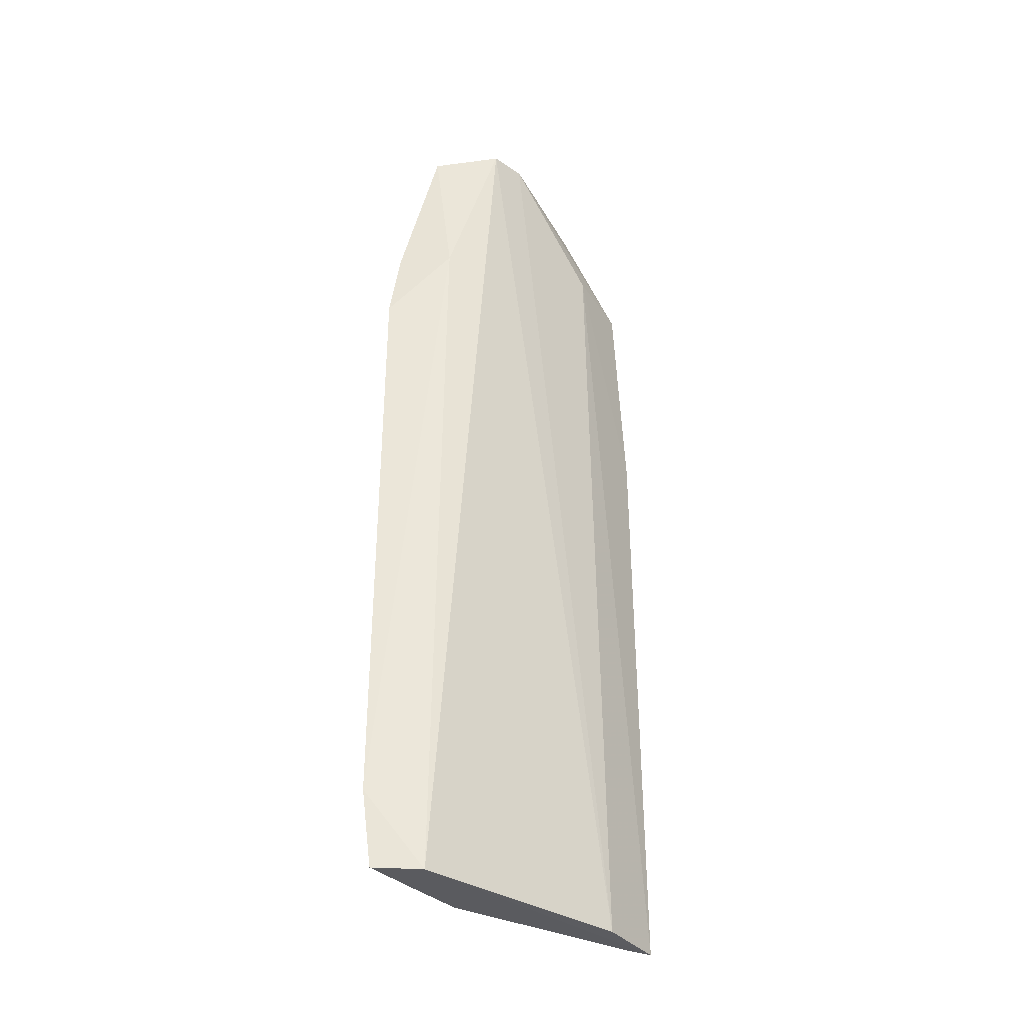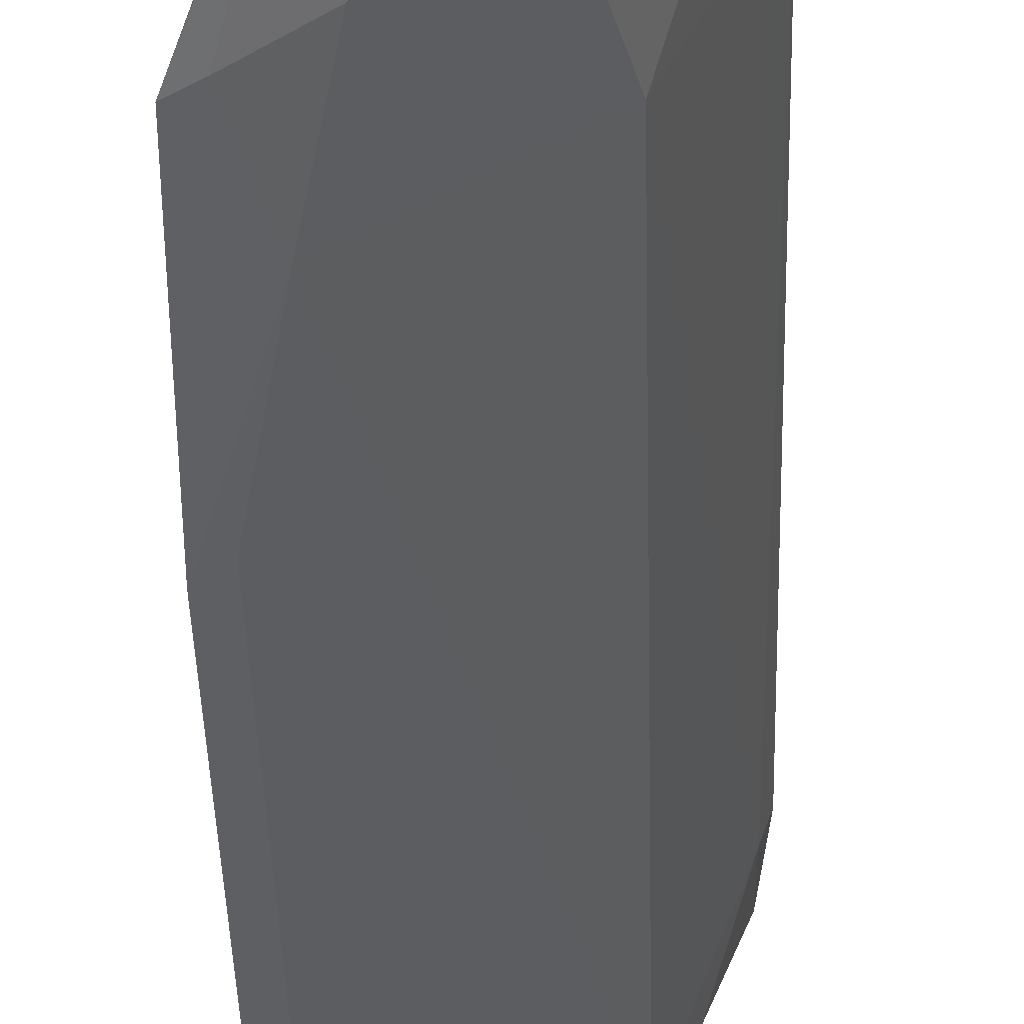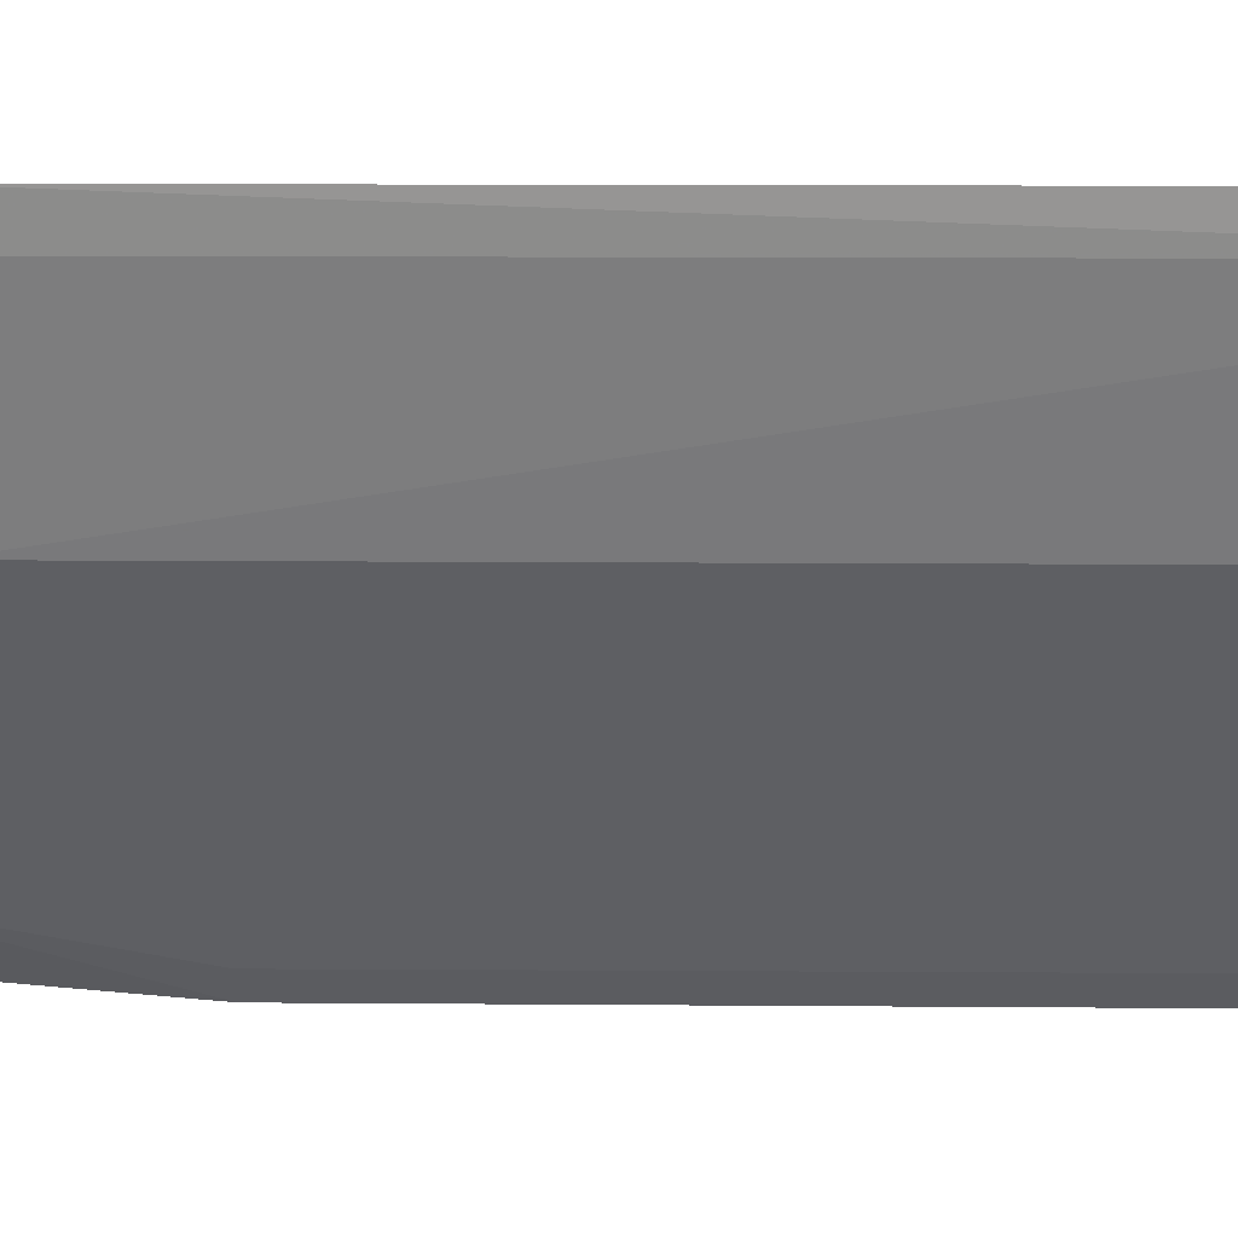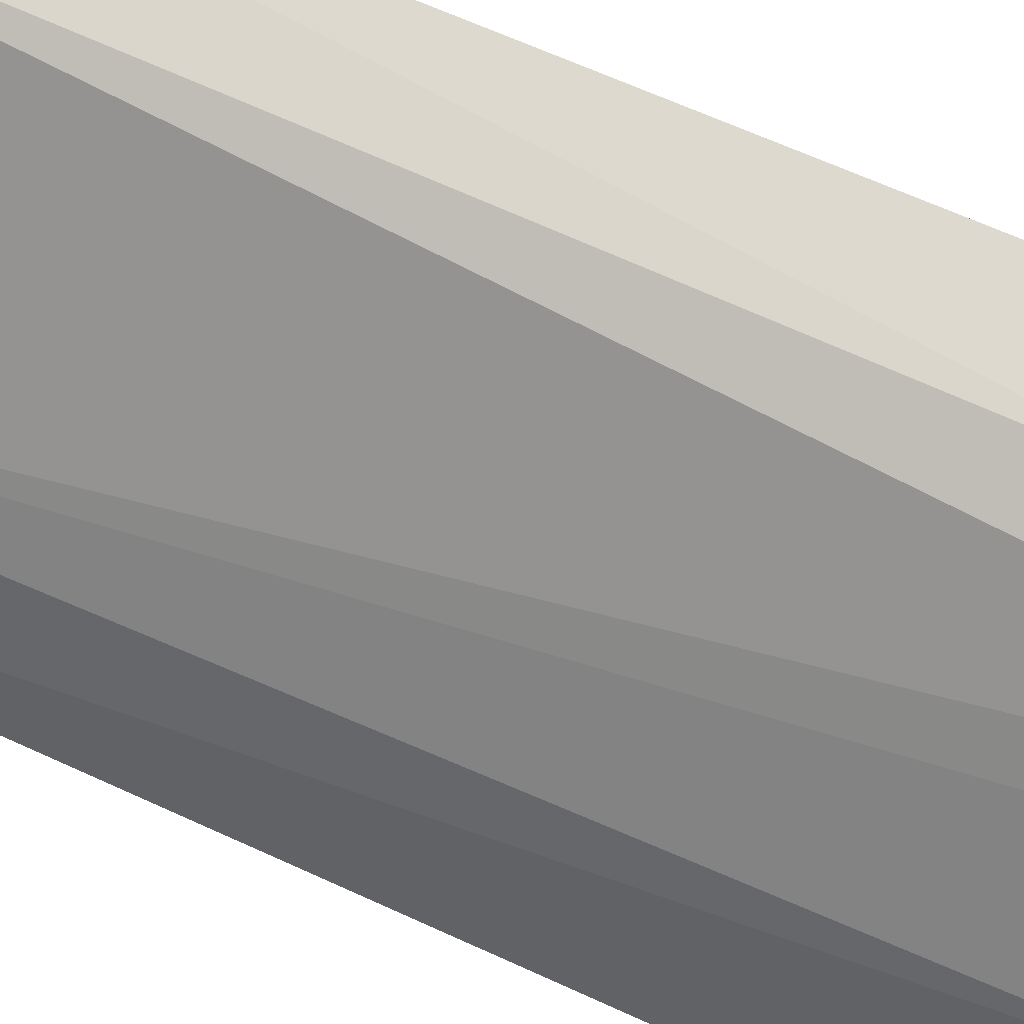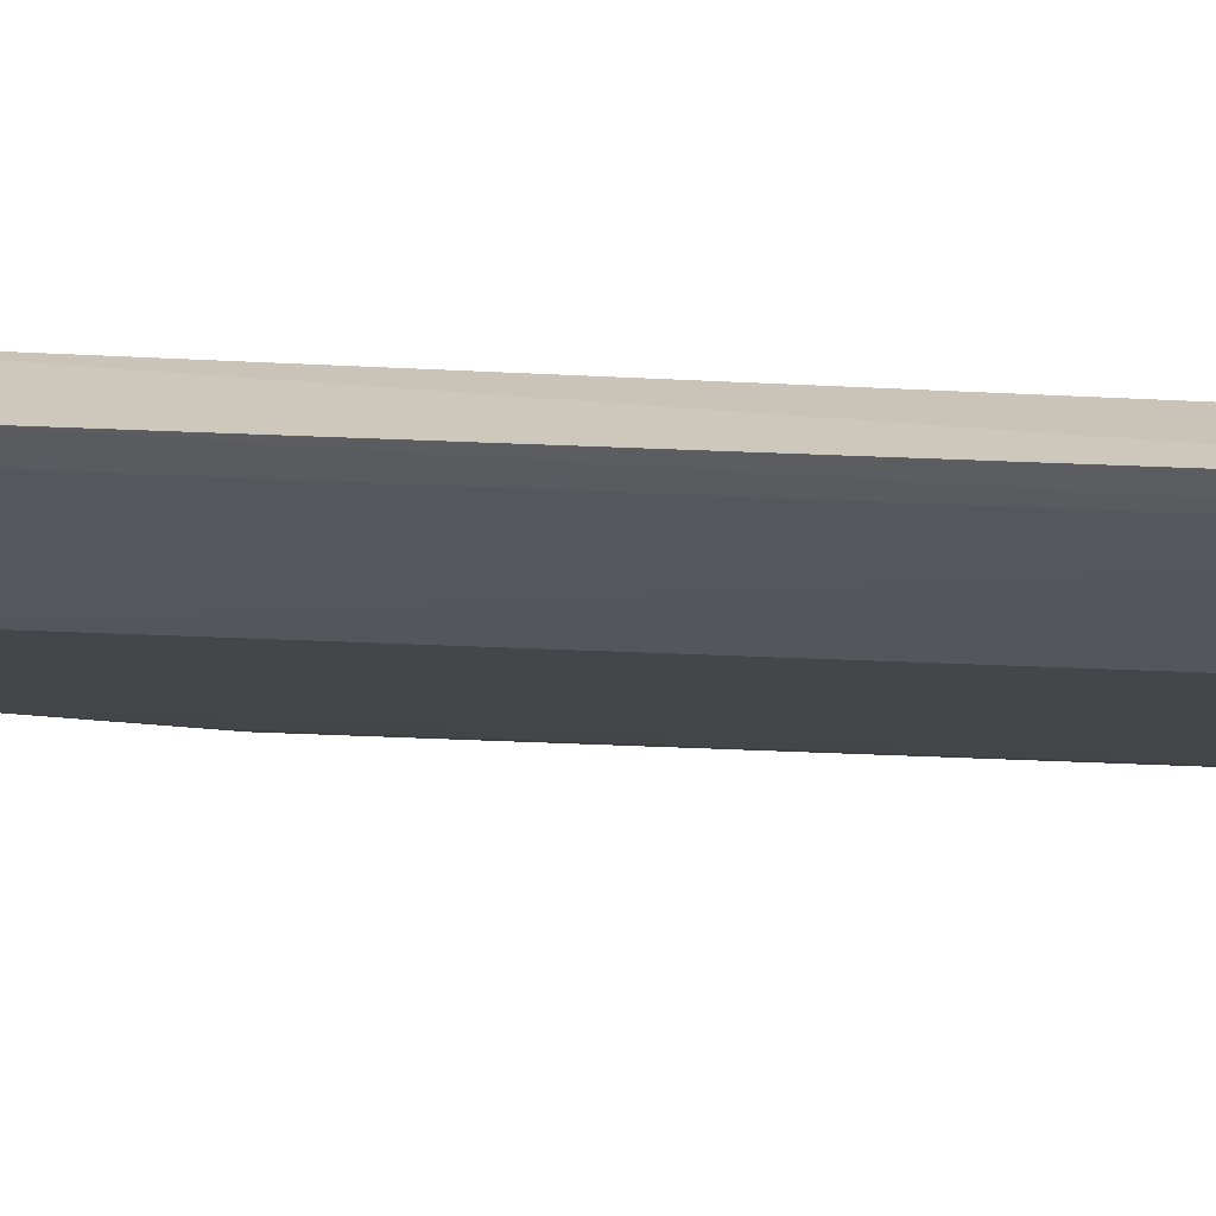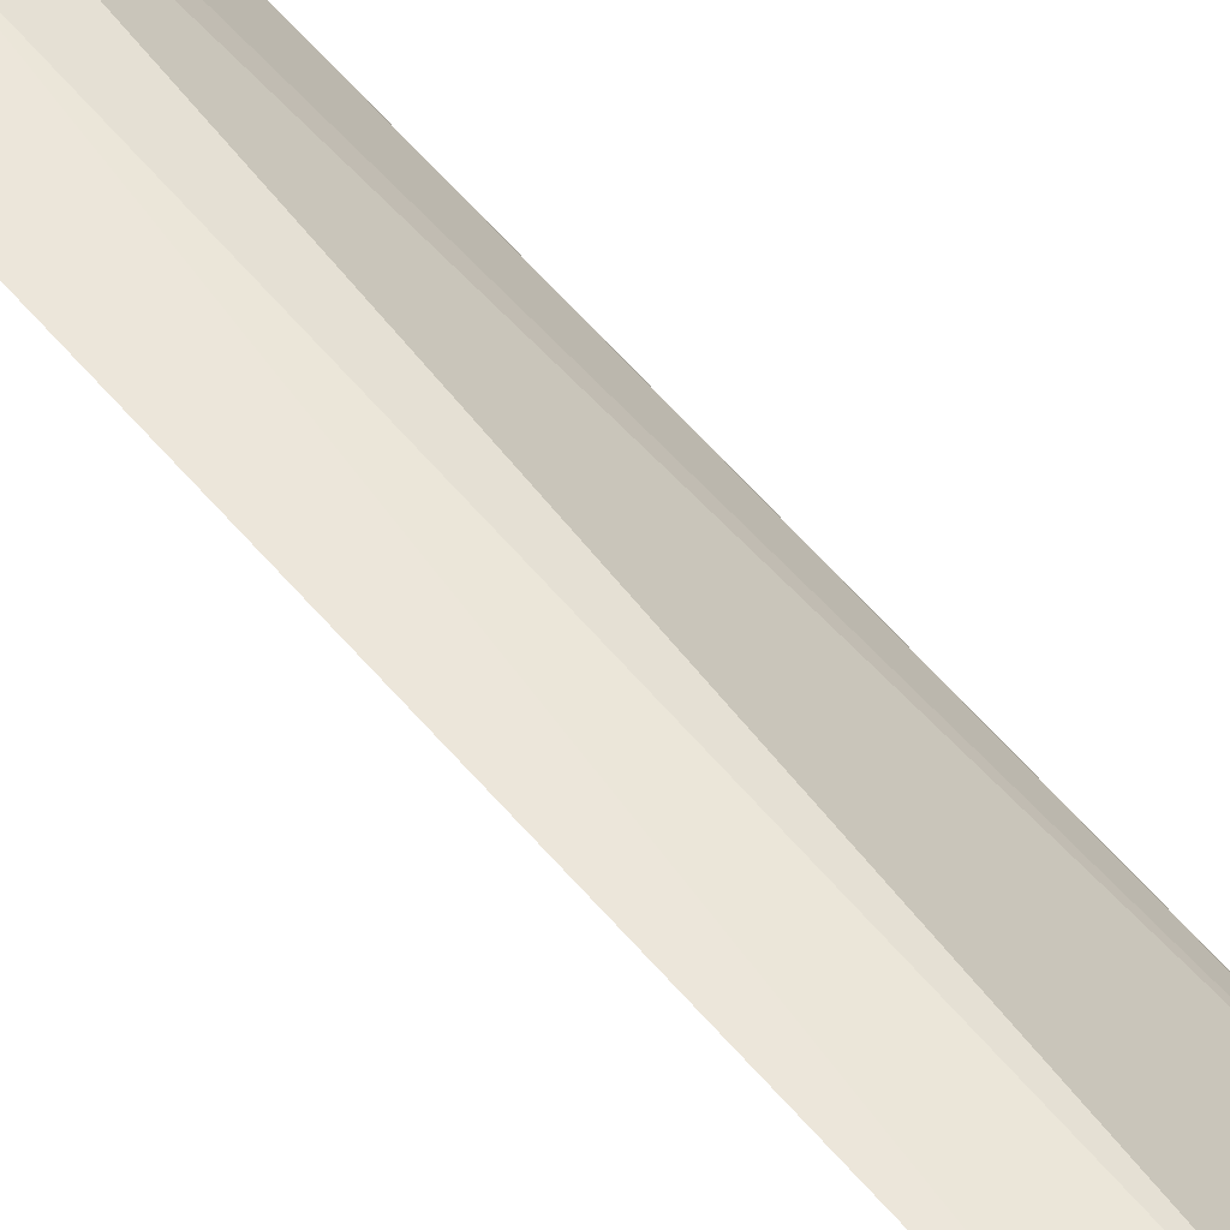
<metadata>
{"format":"obj","ext":"obj","renderer":"f3d","projection":"perspective","resolution":1024,"background":"white","views":[{"elev":-36.1,"azim":13.9,"up":"+Y"},{"elev":-38.0,"azim":-178.5,"up":"+Z"},{"elev":3.4,"azim":-87.4,"up":"+Z"},{"elev":56.9,"azim":116.7,"up":"+Z"},{"elev":35.3,"azim":-86.5,"up":"+Z"},{"elev":63.6,"azim":-41.3,"up":"+Z"}]}
</metadata>
<code>
v -0.09001 0.06641 0.03654
v -0.0683 -0.0481 0.006494
v -0.08146 0.06802 0.03446
v -0.06921 0.05427 0.008904
v -0.08824 0.03552 0.0258
v -0.07191 0.05475 0.01809
v -0.07491 0.0662 0.01575
v -0.08818 -0.04842 0.03778
v -0.07364 0.0418 0.01125
v -0.07143 -0.04822 0.01503
v -0.06839 0.02632 0.006536
v -0.07888 0.06834 0.03039
v -0.08514 0.06276 0.02577
v -0.08724 0.04521 0.03808
v -0.08809 -0.04788 0.02567
v -0.07933 0.05691 0.01744
v -0.07053 -0.04806 0.008235
v -0.08237 0.06568 0.02298
v -0.091 0.0568 0.03455
v -0.09523 0.03557 0.03998
v -0.07642 0.05387 0.01436
v -0.08508 0.05097 0.02286
v -0.07045 0.02624 0.008178
v -0.08774 0.06587 0.03163
v -0.07656 0.06564 0.01698
v -0.0942 0.04499 0.03911
v -0.09522 -0.0387 0.0398
v -0.07124 0.05413 0.01038
v -0.08797 0.05695 0.02865
v -0.09197 0.05707 0.0369
v -0.09112 0.04172 0.03154
v -0.09421 -0.04813 0.0391
v -0.09433 -0.03862 0.03718
v -0.09415 0.03547 0.03733
v -0.09108 -0.04775 0.03125
f 10 2 6
f 10 8 2
f 10 3 8
f 11 6 2
f 11 4 6
f 11 9 4
f 12 1 3
f 12 6 4
f 12 4 7
f 12 10 6
f 12 3 10
f 14 8 3
f 14 3 1
f 15 5 9
f 17 11 2
f 17 15 9
f 17 2 8
f 17 8 15
f 18 12 7
f 18 1 12
f 22 18 16
f 22 13 18
f 22 16 21
f 22 21 9
f 22 9 5
f 23 17 9
f 23 9 11
f 23 11 17
f 24 18 13
f 24 1 18
f 24 19 1
f 25 18 7
f 25 16 18
f 25 21 16
f 25 7 21
f 26 20 14
f 26 14 1
f 27 8 14
f 27 14 20
f 28 21 7
f 28 7 4
f 28 4 9
f 28 9 21
f 29 13 22
f 29 24 13
f 29 19 24
f 30 26 1
f 30 1 19
f 30 19 26
f 31 26 19
f 31 19 29
f 31 29 22
f 31 22 5
f 32 15 8
f 32 8 27
f 33 5 15
f 33 32 27
f 33 27 20
f 34 20 26
f 34 26 31
f 34 33 20
f 34 31 5
f 34 5 33
f 35 33 15
f 35 15 32
f 35 32 33

</code>
